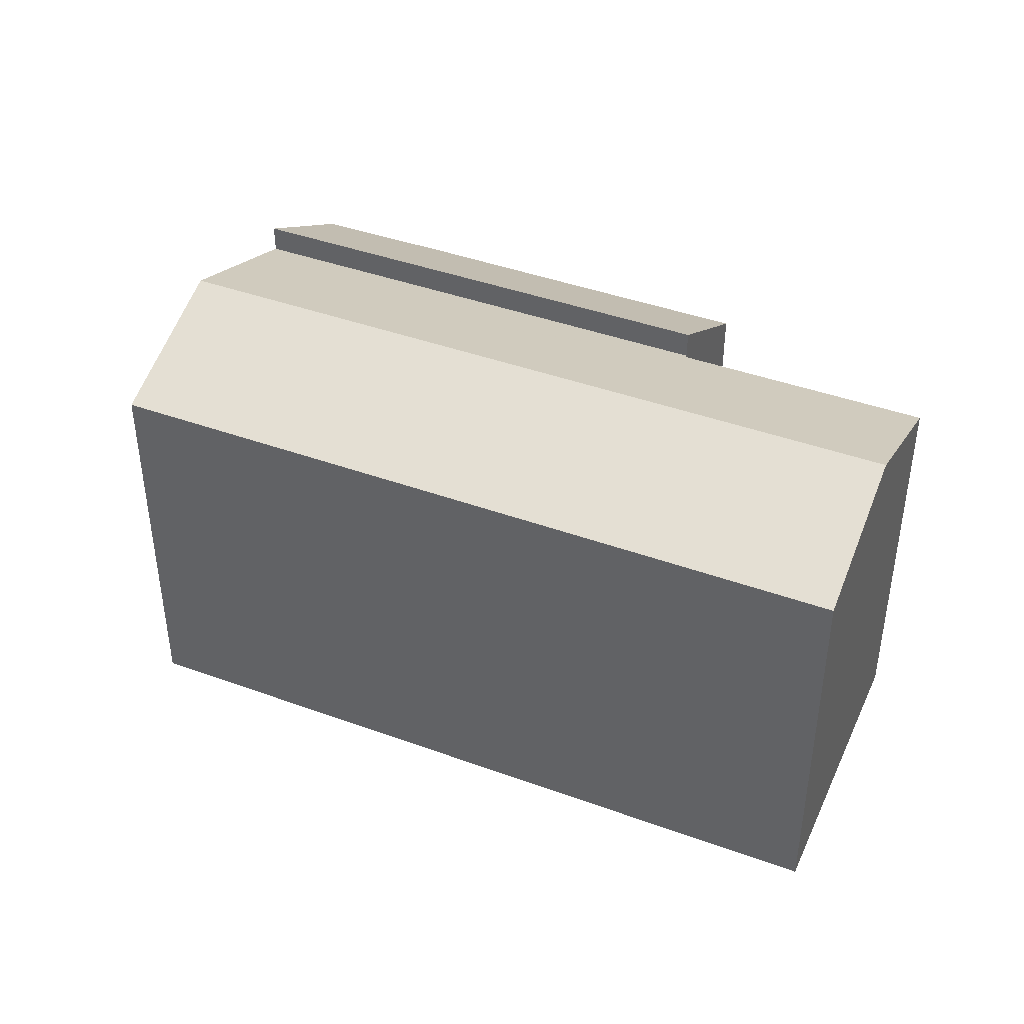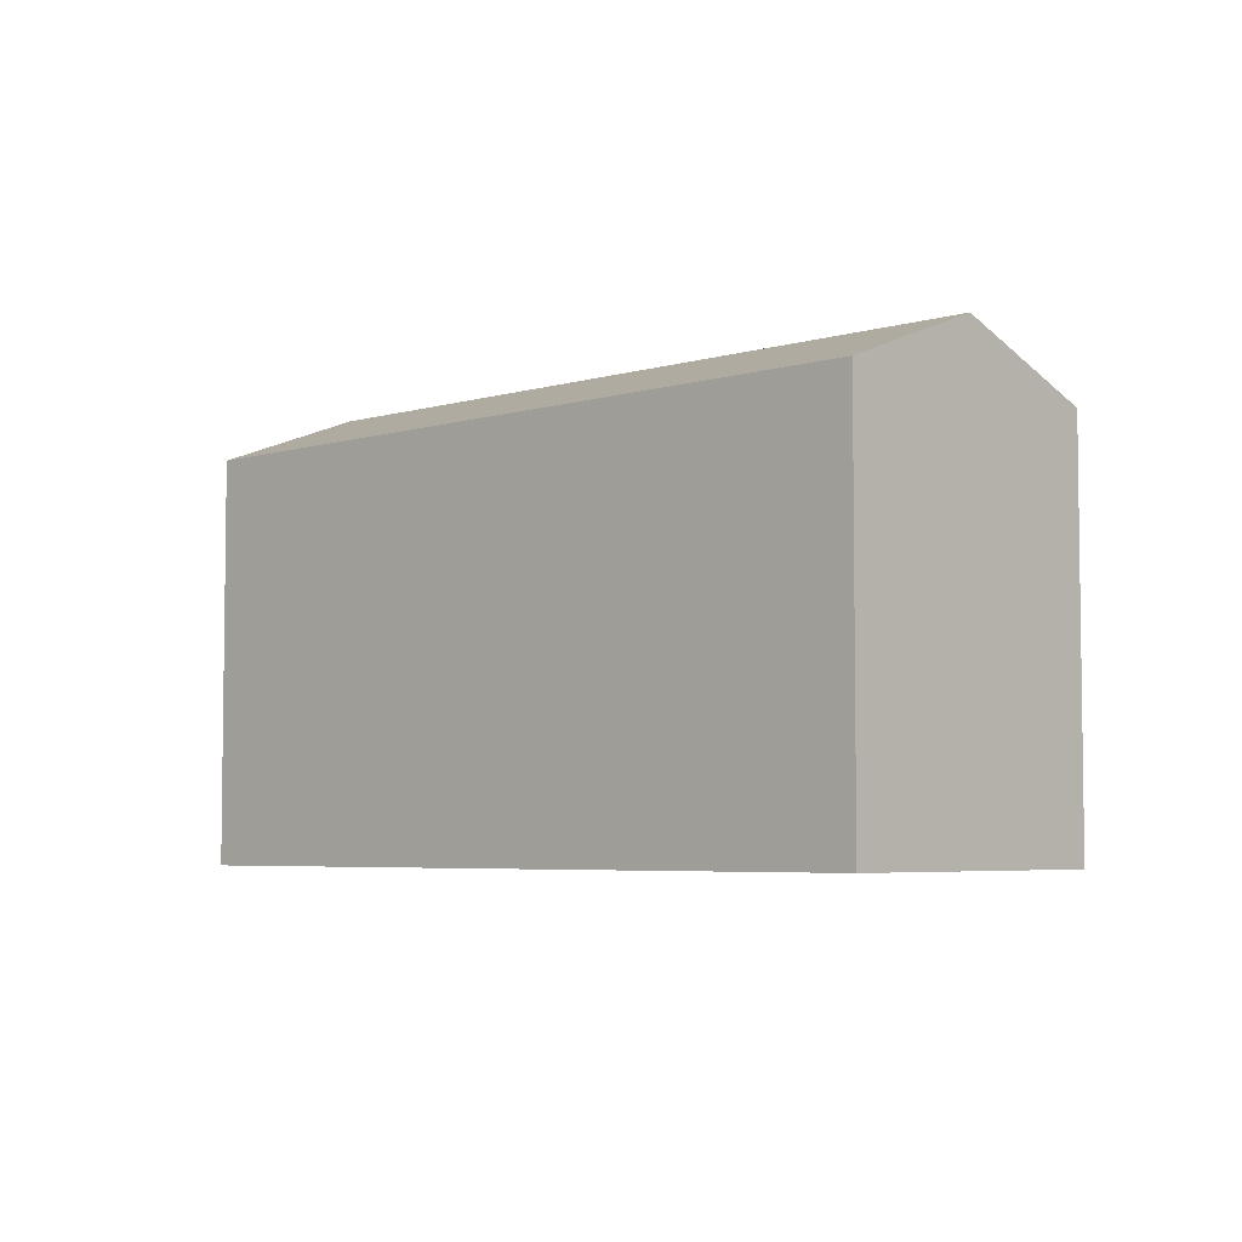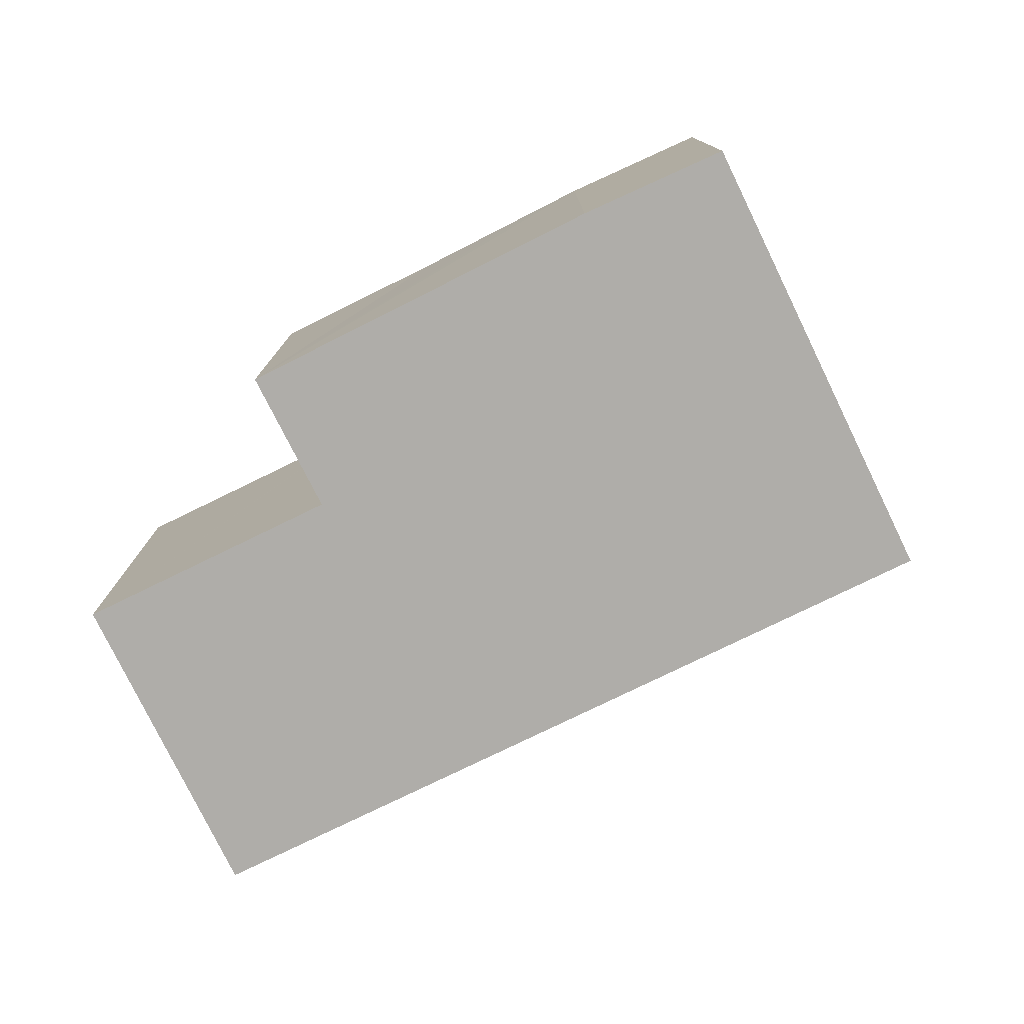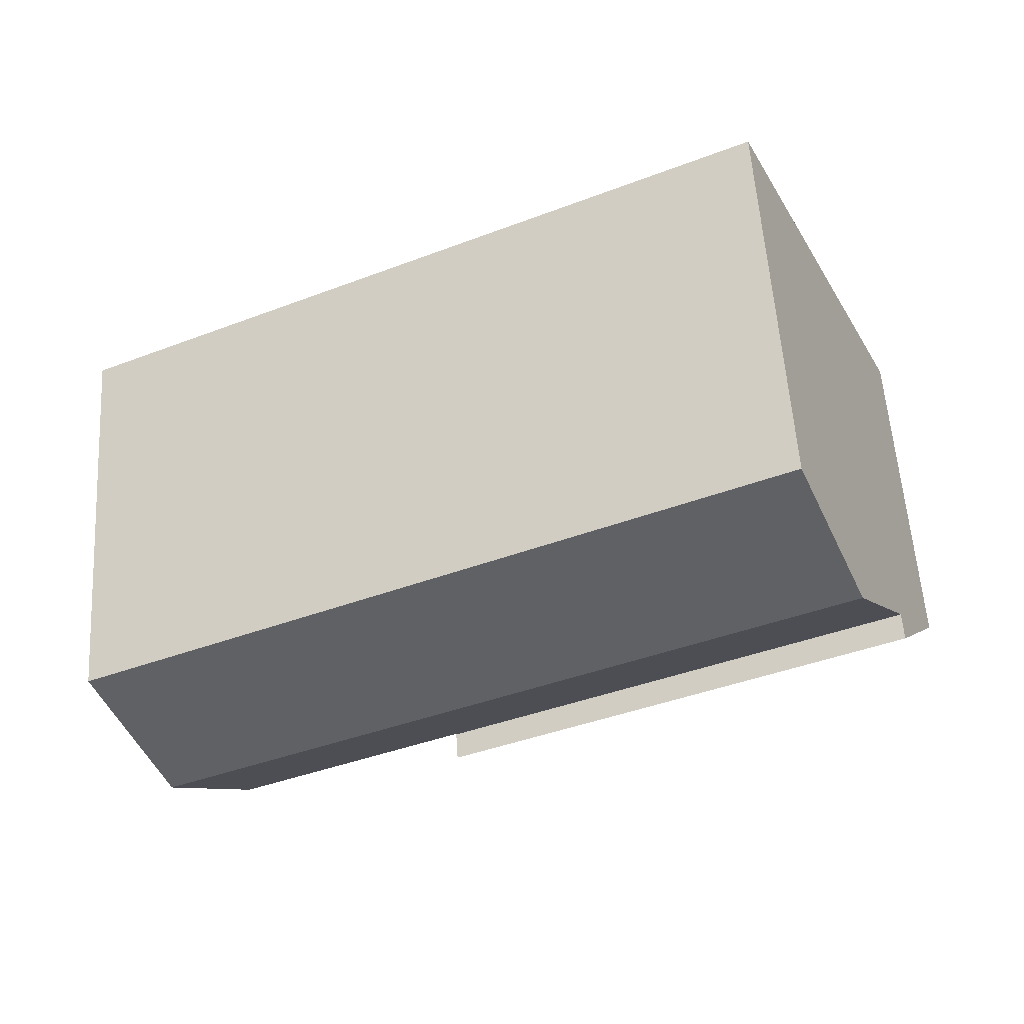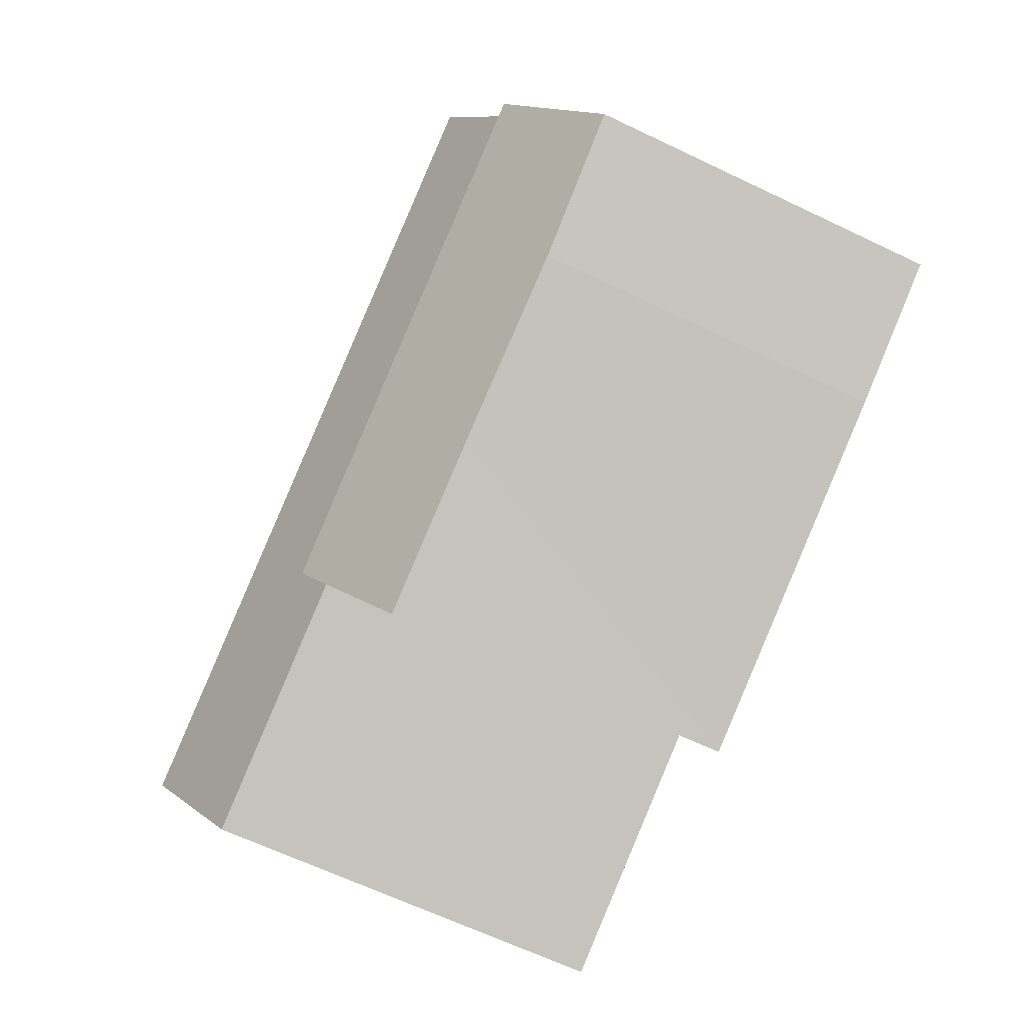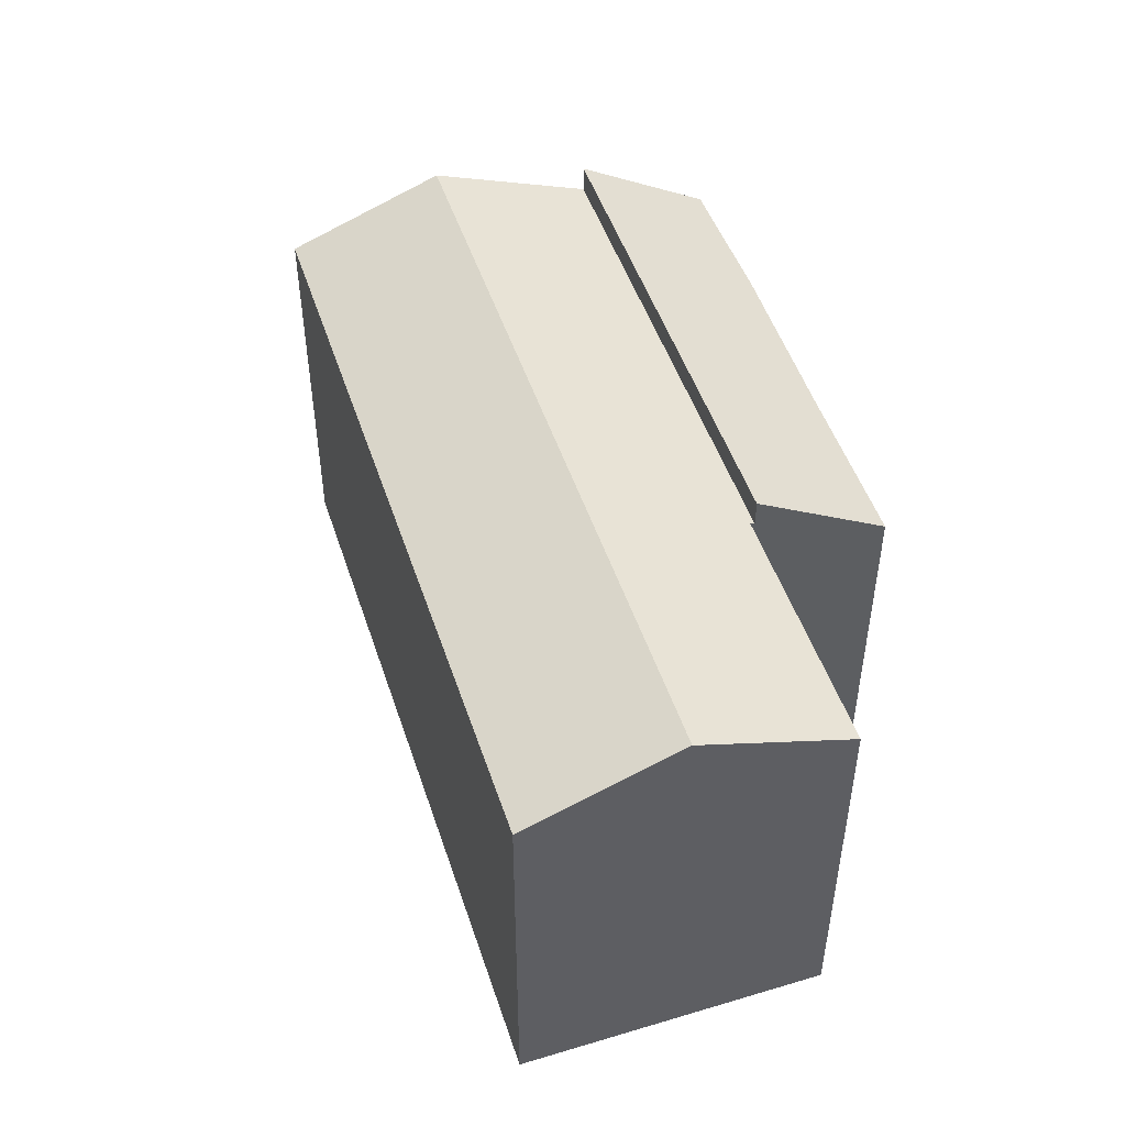
<metadata>
{"format":"obj","ext":"obj","renderer":"f3d","projection":"perspective","resolution":1024,"background":"white","views":[{"elev":41.9,"azim":48.9,"up":"+Y"},{"elev":-5.0,"azim":68.5,"up":"+Y"},{"elev":-77.4,"azim":-128.7,"up":"+Y"},{"elev":57.9,"azim":176.3,"up":"+Z"},{"elev":-66.0,"azim":-115.5,"up":"+Z"},{"elev":49.1,"azim":97.2,"up":"+Y"}]}
</metadata>
<code>
v  6.322 7.192 -3.009
v  10.91 8.841 -1.962
v  9.71 7.201 -4.592
v  3.801 7.165 -1.872
v  1.227 8.836 2.6
v  2.735 7.154 -1.391
v  0 7.205 4.412e-16
v  10.91 1.201e-16 -1.962
v  1.227 -1.592e-16 2.6
v  9.71 2.812e-16 -4.592
v  2.735 8.517e-17 -1.391
v  3.801 1.146e-16 -1.872
v  6.322 1.842e-16 -3.009
v  0 0 0
v  13.82 8.283 4.076
v  3.801 8.532 8.054
v  4.087 8.283 8.66
v  2.678 9.507 5.675
v  12.41 9.507 1.092
v  18.79 8.283 1.735
v  17.37 9.507 -1.242
v  10.91 8.246 -1.962
v  1.227 8.246 2.6
v  10.96 8.282 -1.874
v  11 8.282 -1.896
v  15.94 8.278 -4.231
v  4.087 -5.303e-16 8.66
v  2.678 -3.475e-16 5.675
v  3.801 -4.932e-16 8.054
v  13.82 -2.496e-16 4.076
v  18.79 -1.062e-16 1.735
v  15.94 2.591e-16 -4.231
v  17.37 7.605e-17 -1.242
v  10.96 1.147e-16 -1.874
v  11 1.161e-16 -1.896
g defaultobject
f 1 2 3
f 2 1 4
f 2 4 5
f 5 4 6
f 5 6 7
f 5 8 2
f 8 5 9
f 8 3 2
f 3 8 10
f 10 1 3
f 1 10 4
f 4 10 6
f 6 10 11
f 11 10 12
f 12 10 13
f 6 14 7
f 14 6 11
f 7 9 5
f 9 7 14
f 9 10 8
f 10 9 13
f 13 9 12
f 12 9 11
f 11 9 14
f 15 16 17
f 16 15 18
f 18 15 19
f 19 15 20
f 19 20 21
f 18 22 23
f 22 18 24
f 24 18 25
f 25 18 26
f 26 18 21
f 21 18 19
f 23 16 18
f 16 23 17
f 17 23 27
f 27 23 9
f 27 9 28
f 27 28 29
f 27 15 17
f 15 27 30
f 15 30 20
f 20 30 31
f 31 21 20
f 21 31 26
f 26 31 32
f 32 31 33
f 34 22 24
f 22 34 8
f 32 25 26
f 25 32 24
f 24 32 34
f 34 32 35
f 8 23 22
f 23 8 9
f 33 35 32
f 35 33 31
f 35 31 30
f 35 30 34
f 34 9 8
f 9 34 30
f 9 30 27
f 9 27 29
f 9 29 28

</code>
